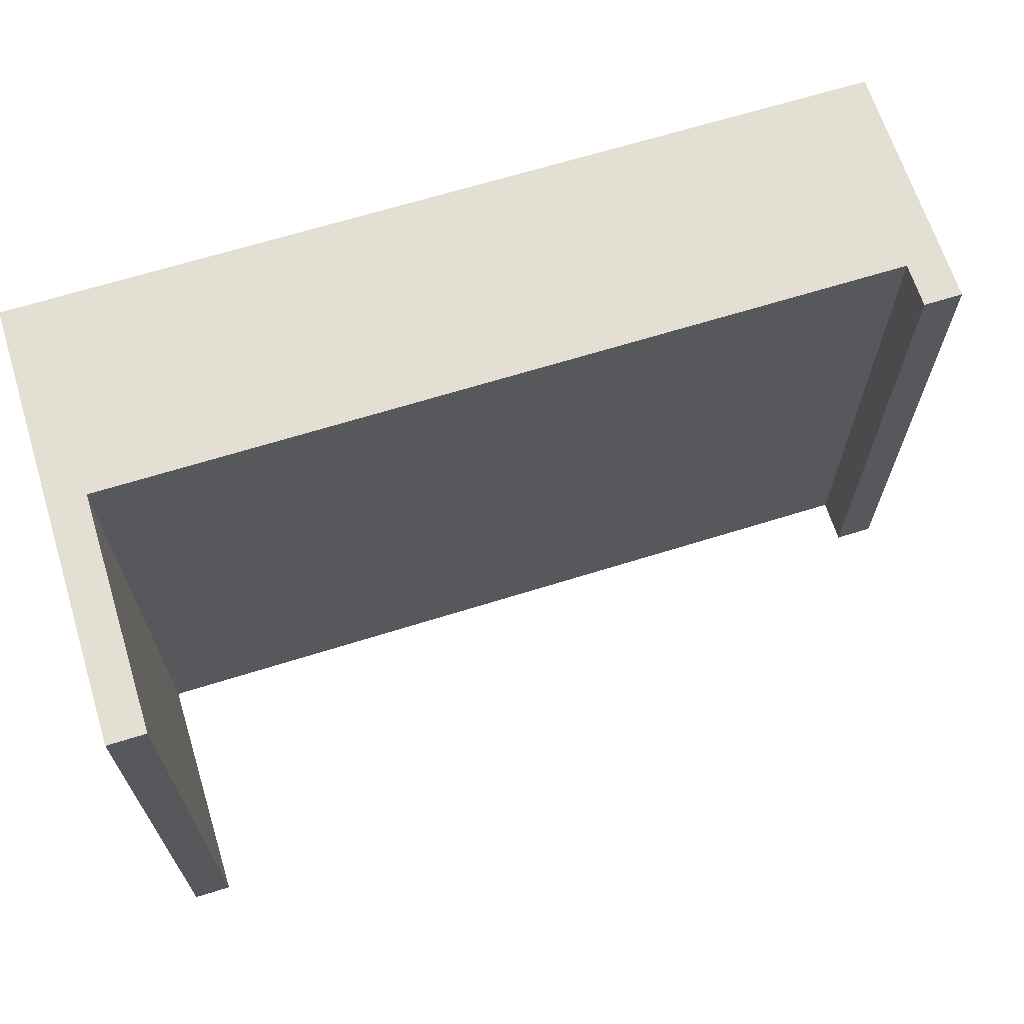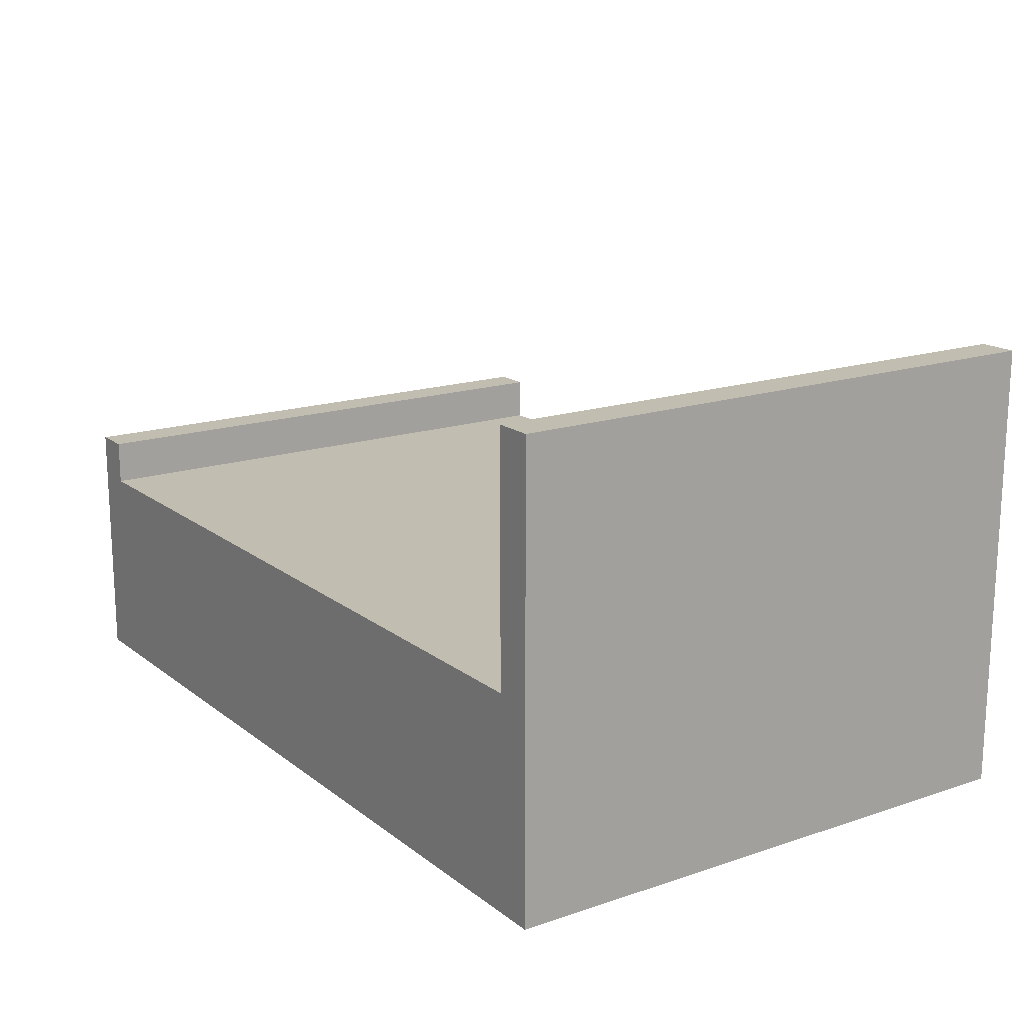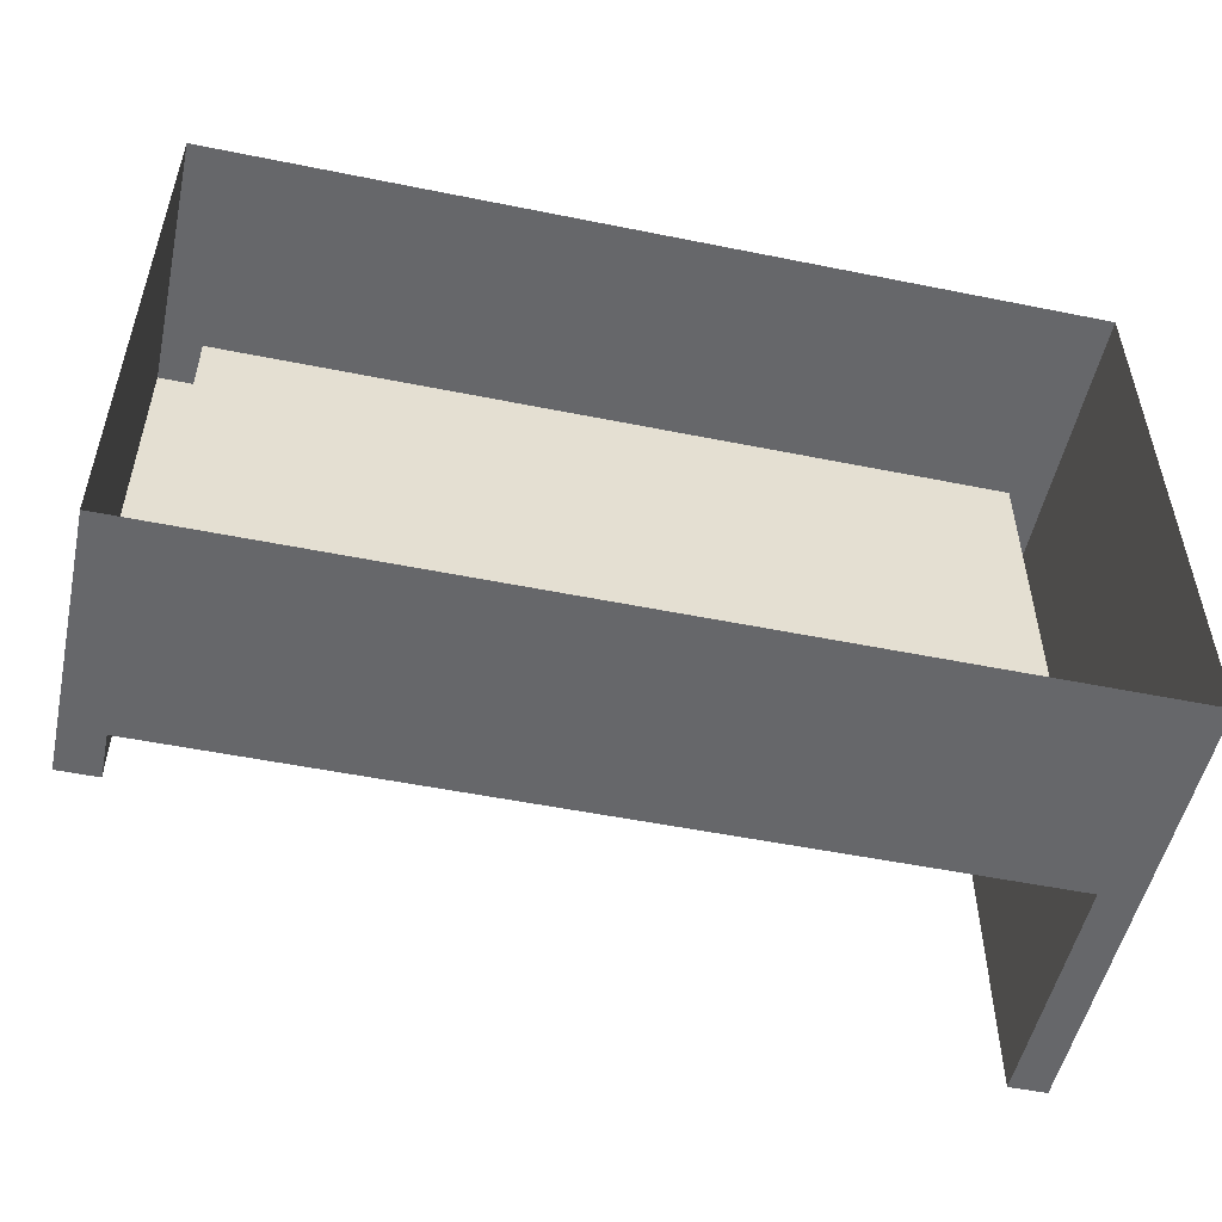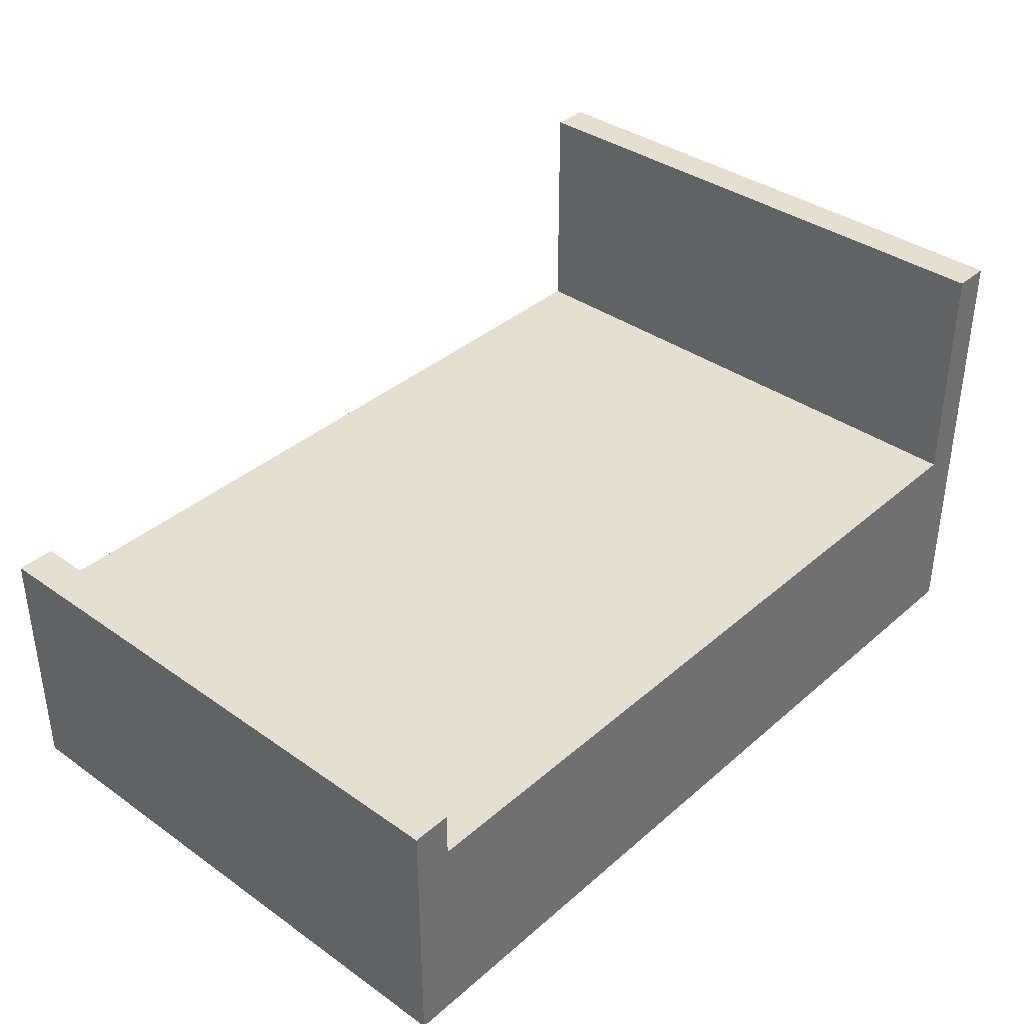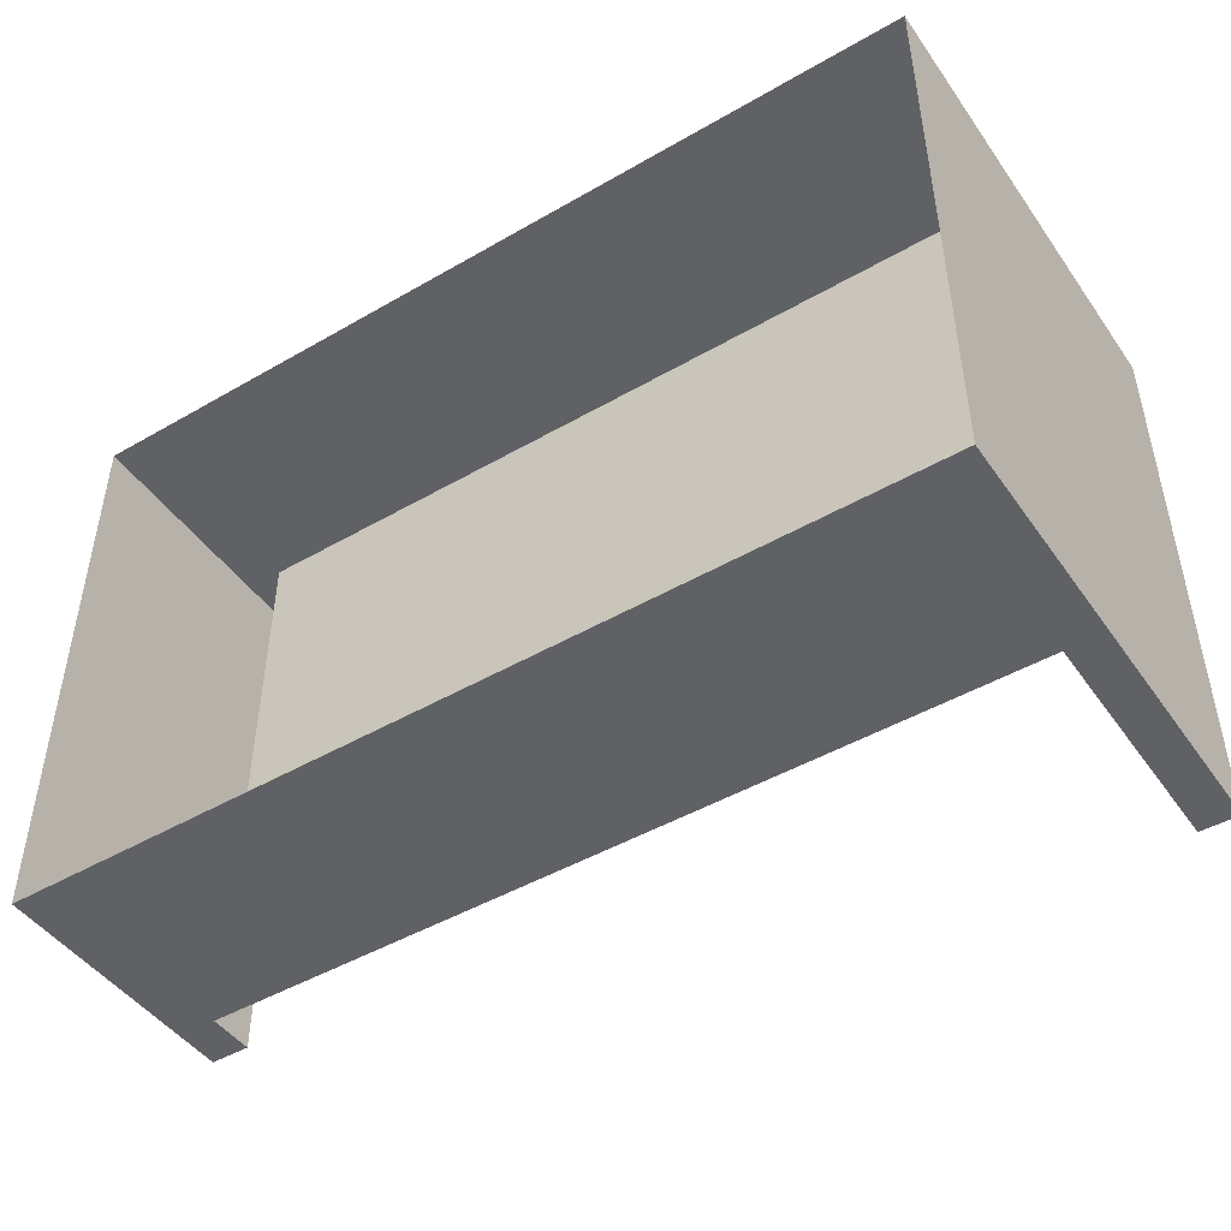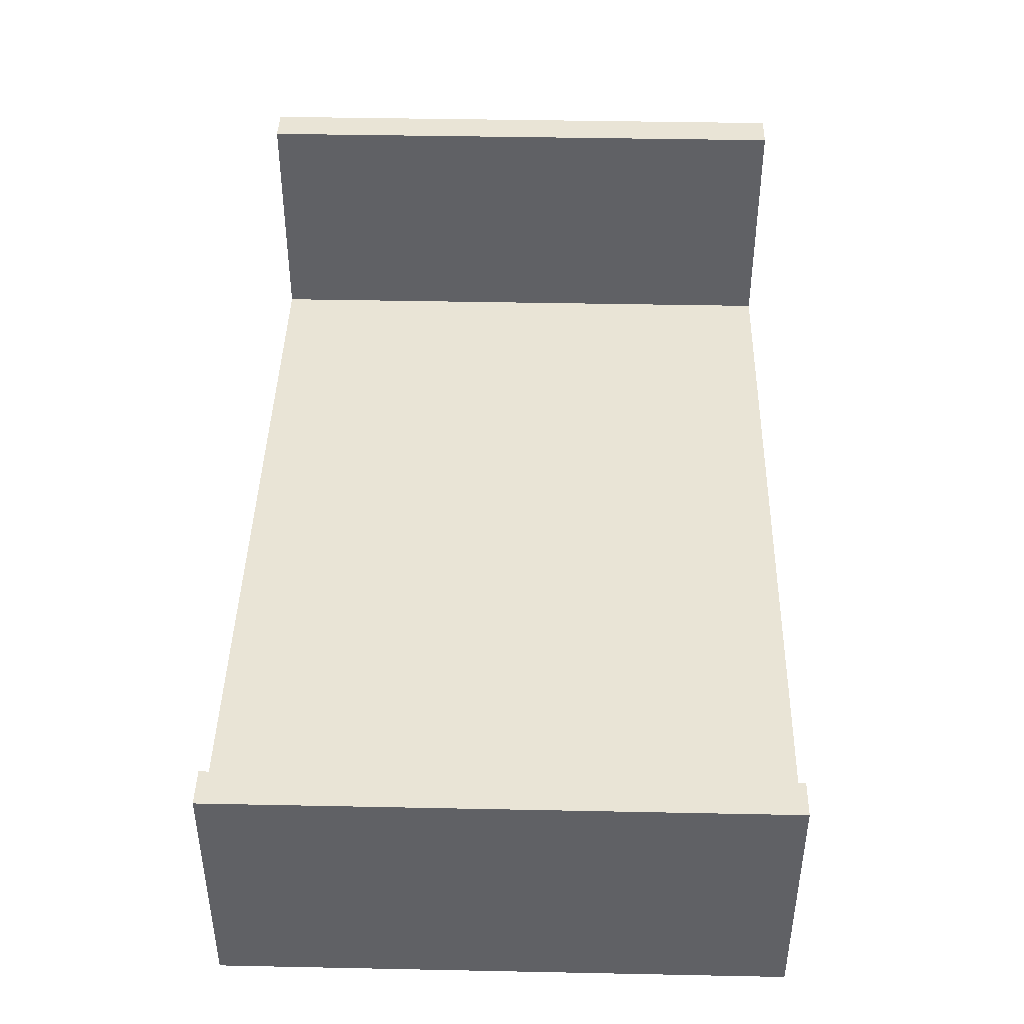
<metadata>
{"format":"obj","ext":"obj","renderer":"f3d","projection":"perspective","resolution":1024,"background":"white","views":[{"elev":66.4,"azim":162.6,"up":"+Z"},{"elev":16.8,"azim":55.9,"up":"+Y"},{"elev":-52.2,"azim":-12.3,"up":"+Z"},{"elev":37.3,"azim":-47.9,"up":"+Y"},{"elev":-46.6,"azim":33.3,"up":"+Z"},{"elev":42.4,"azim":-88.6,"up":"+Y"}]}
</metadata>
<code>
g default
v 6.919 7.409 4.678
v 7.539 7.409 4.678
v 7.539 7.409 -4.717
v 6.919 7.409 -4.717
v 6.919 3.469 4.678
v 7.539 3.469 4.678
v 7.539 3.469 -4.717
v 6.919 3.469 -4.717
g polySurface2
f 1 2 3 4
f 5 6 2 1
f 6 7 3 2
f 7 8 4 3
f 8 5 1 4
g default
v -6.999 4.212 4.678
v -6.362 4.212 4.678
v -6.362 4.212 -4.717
v -6.999 4.212 -4.717
v -6.999 3.469 4.678
v -6.362 3.469 4.678
v -6.362 3.469 -4.717
v -6.999 3.469 -4.717
g polySurface4
f 9 10 11 12
f 13 14 10 9
f 14 15 11 10
f 15 16 12 11
f 16 13 9 12
g default
v -6.999 0 4.678
v 7.539 0 4.678
v -6.999 3.469 4.678
v 7.539 3.469 4.678
v -6.999 3.469 -4.717
v 7.539 3.469 -4.717
v -6.999 0 -4.717
v 7.539 0 -4.717
v -6.362 3.469 4.678
v -6.362 3.469 -4.717
v -6.362 0 -4.717
v -6.362 0 4.678
v 6.919 3.469 4.678
v 6.919 3.469 -4.717
v 6.919 0 -4.717
v 6.919 0 4.678
g polySurface3
f 17 28 25 19
f 21 26 27 23
f 18 24 22 20
f 23 17 19 21
f 25 29 30 26
f 27 26 30 31
f 25 28 32 29
f 31 30 22 24
f 29 32 18 20

</code>
